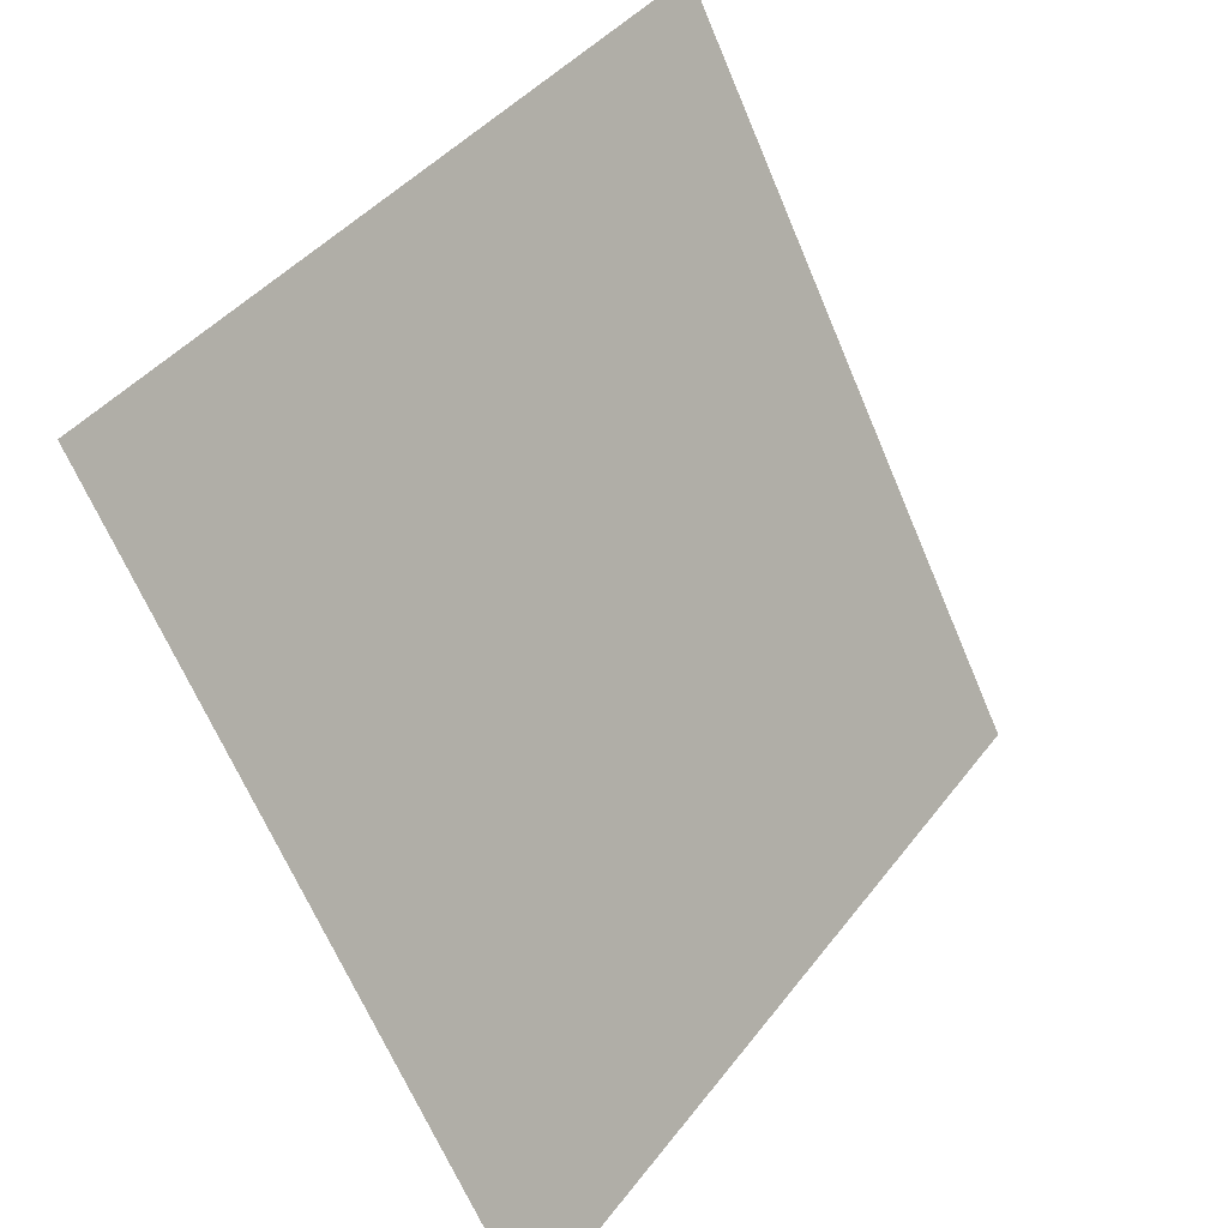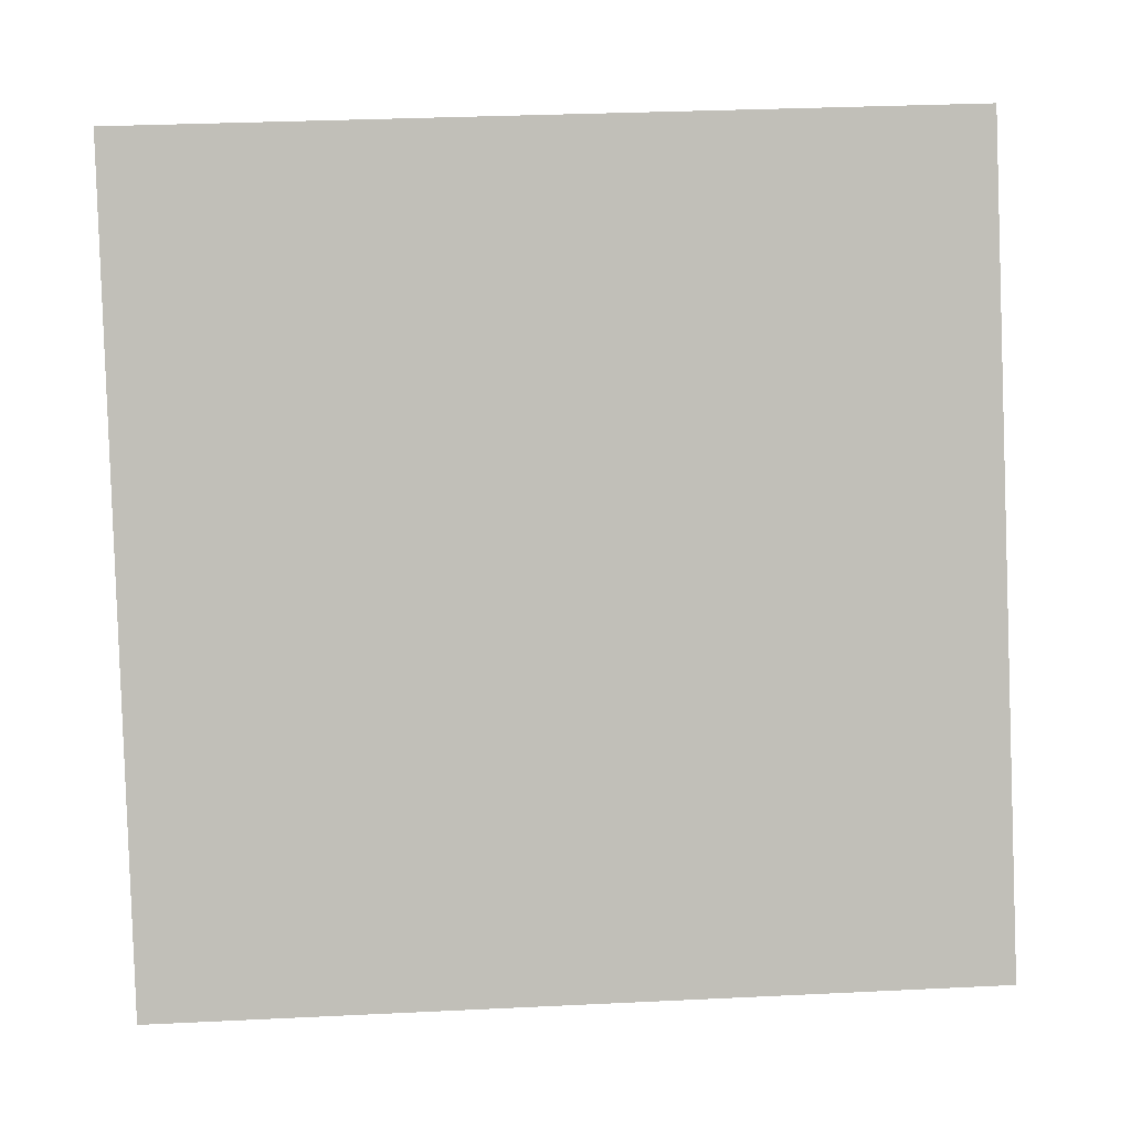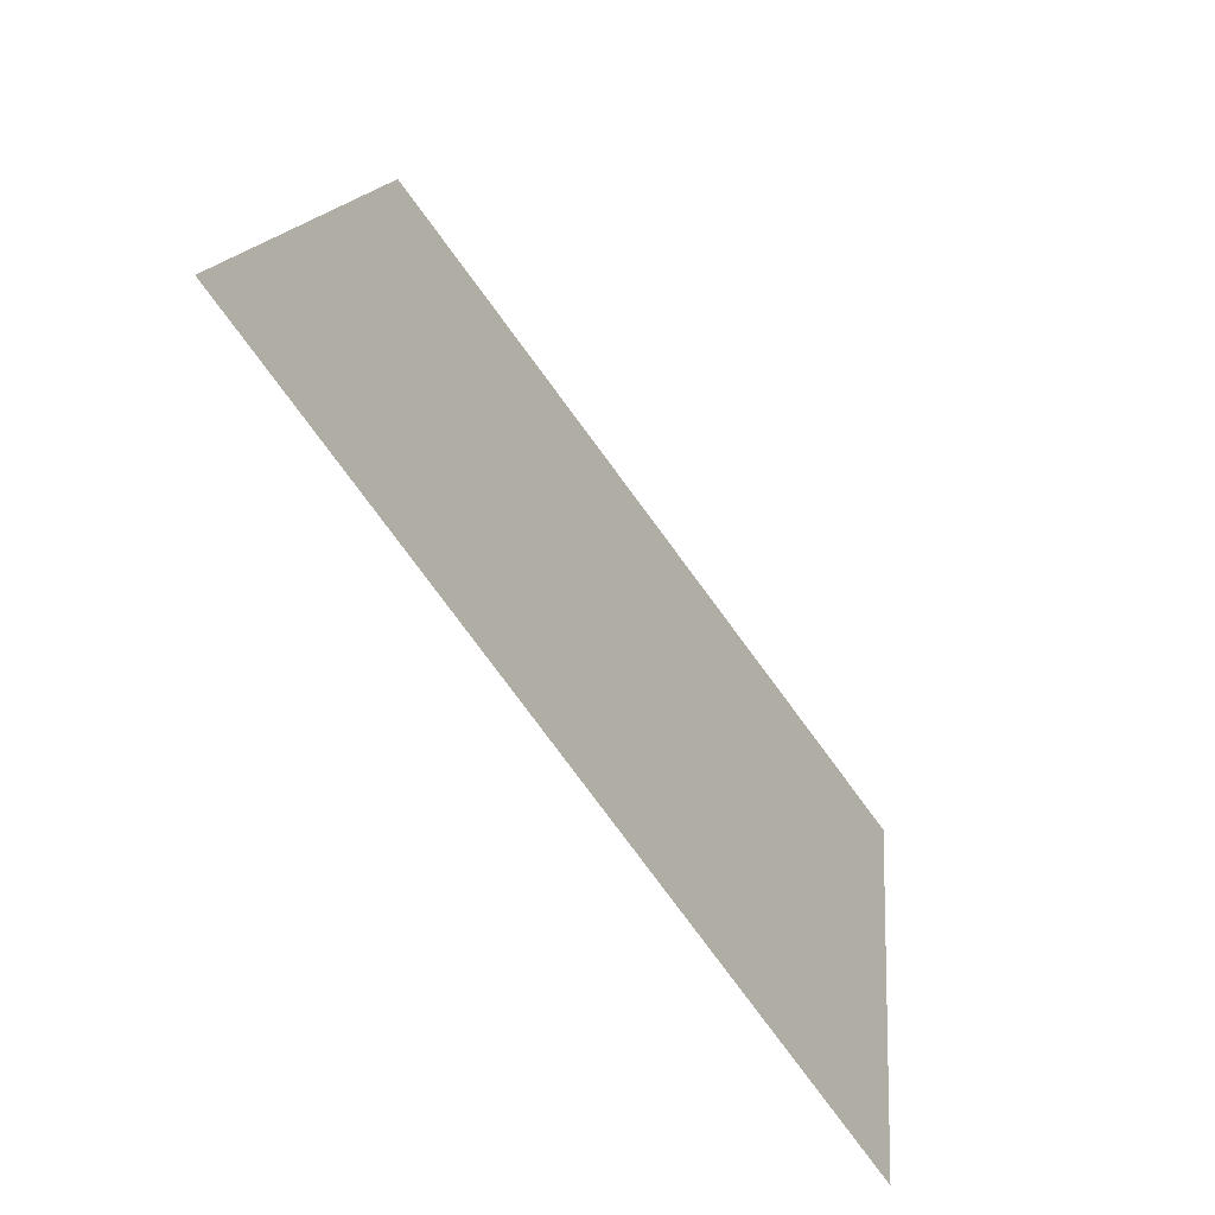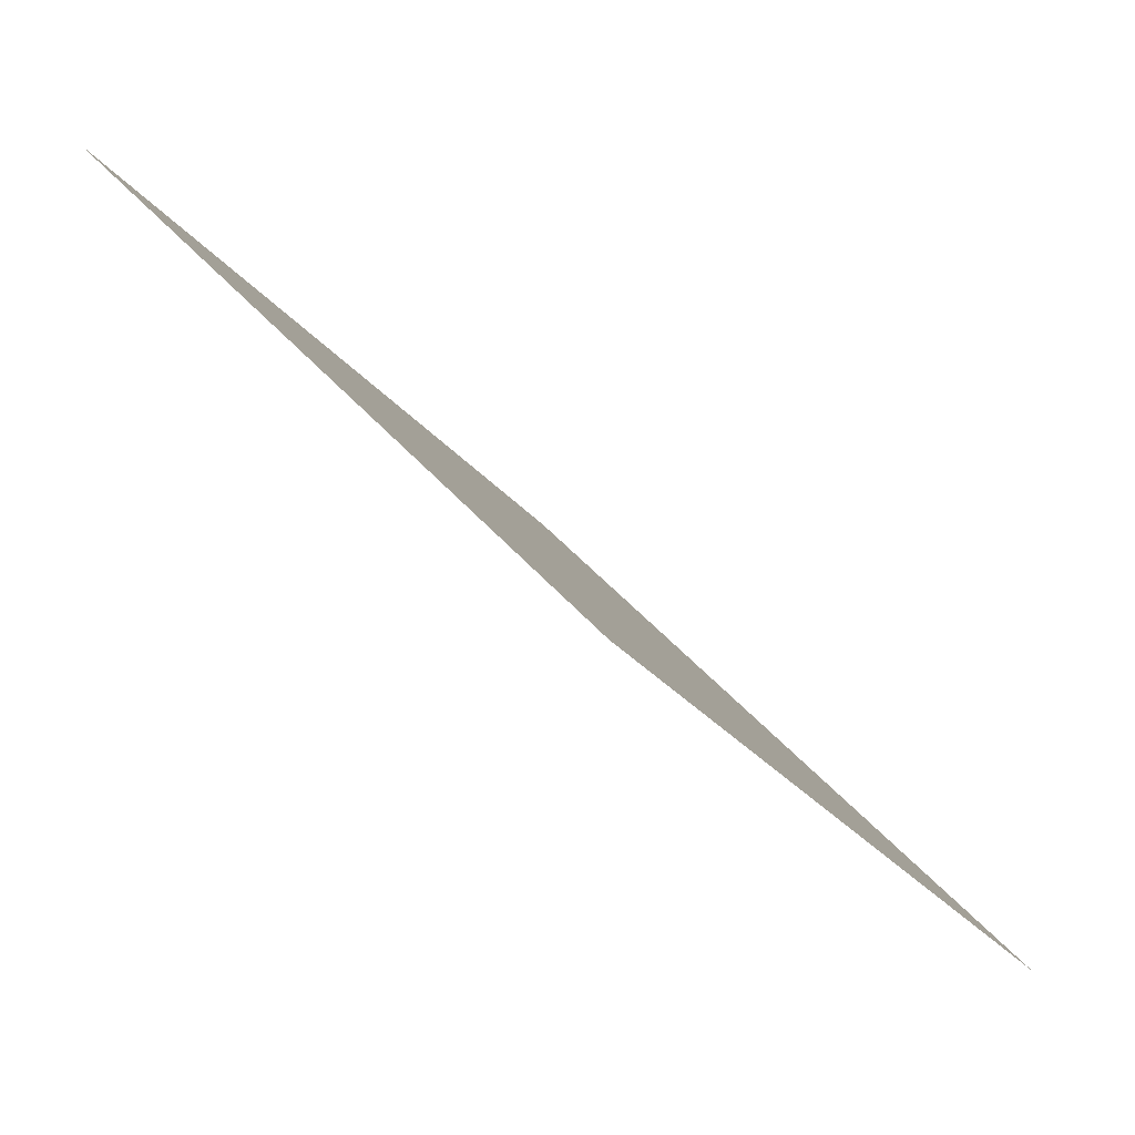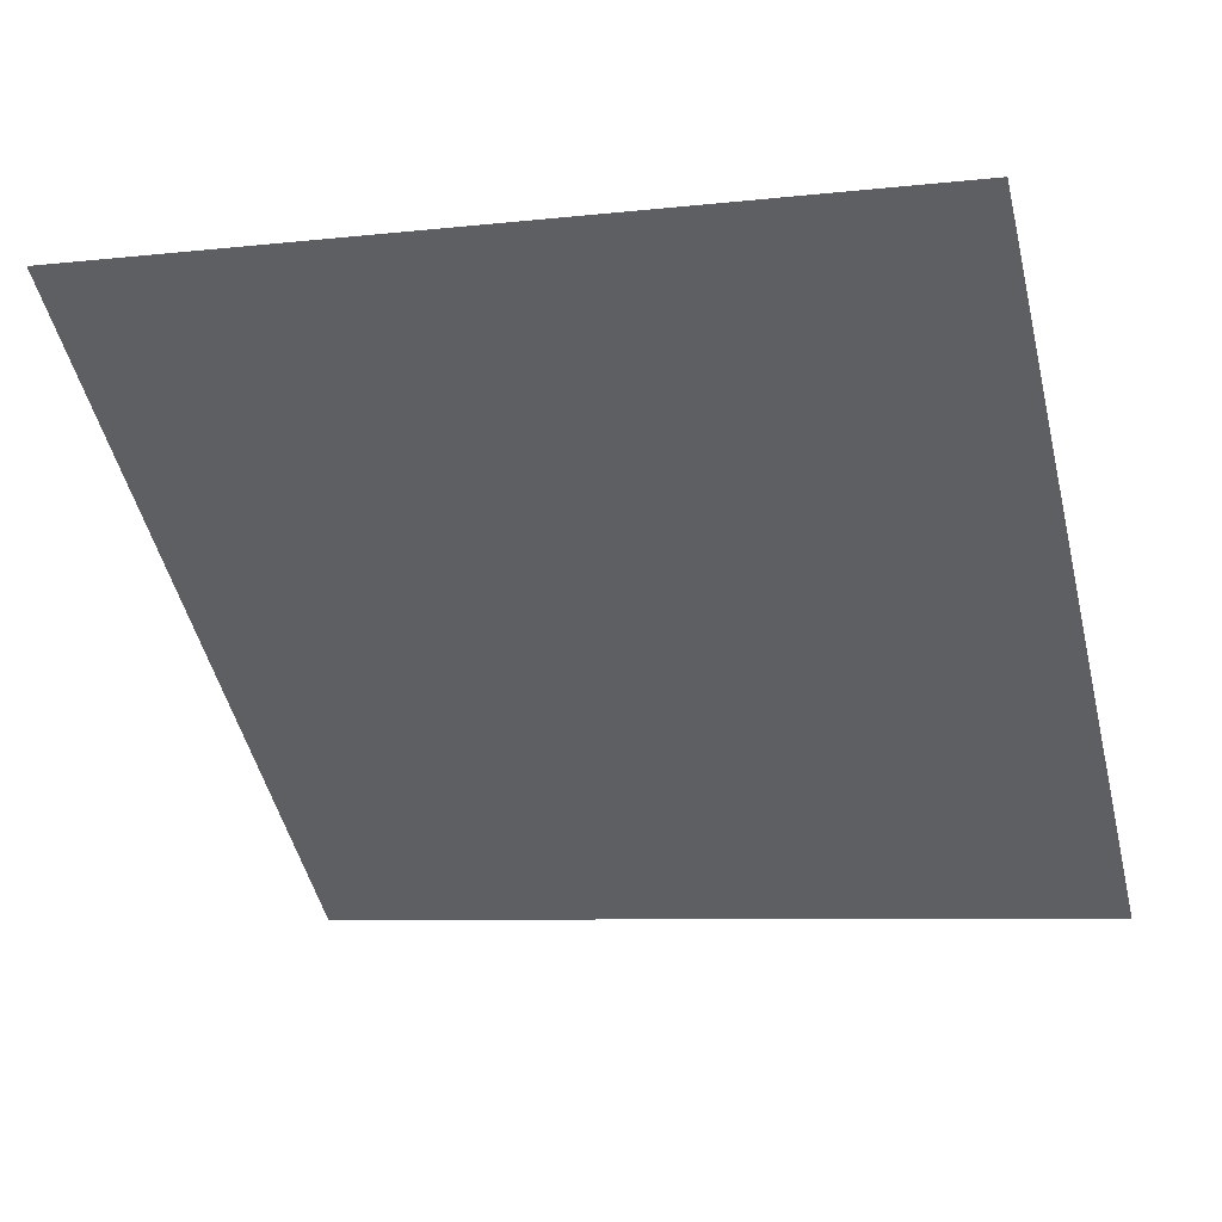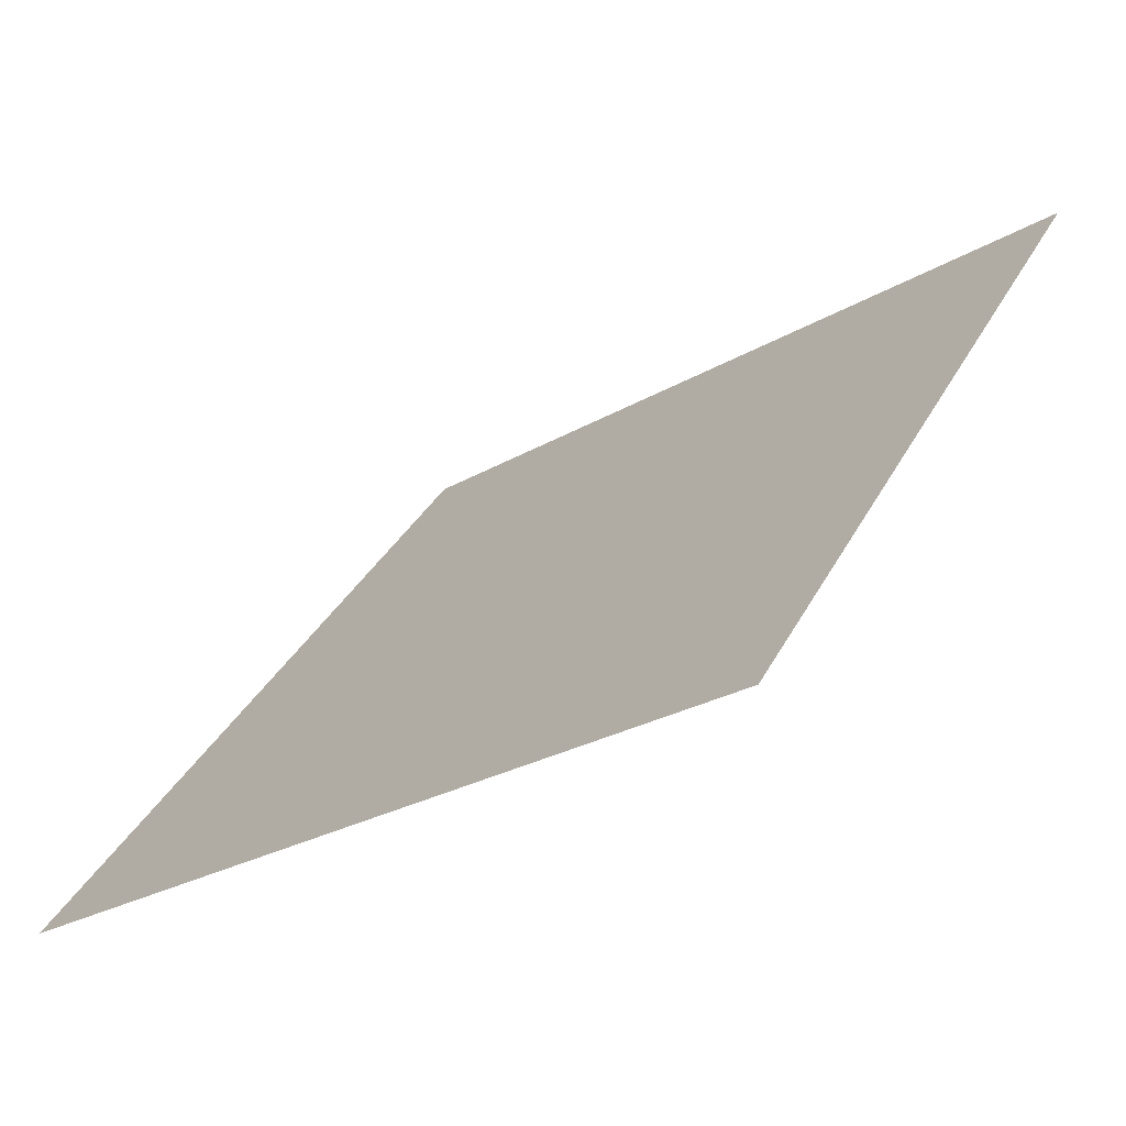
<metadata>
{"format":"obj","ext":"obj","renderer":"f3d","projection":"perspective","resolution":1024,"background":"white","views":[{"elev":-65.8,"azim":111.4,"up":"+Z"},{"elev":40.9,"azim":-5.1,"up":"+Z"},{"elev":14.2,"azim":-86.0,"up":"+Z"},{"elev":39.8,"azim":-125.8,"up":"+Z"},{"elev":-11.6,"azim":18.6,"up":"+Y"},{"elev":-27.4,"azim":41.0,"up":"+Z"}]}
</metadata>
<code>
v 0.1118 1.003 0.8005
v 0.1052 1.004 0.8005
v 0.1053 1.008 0.8058
v 0.1119 1.007 0.8057
f 4 3 2 1

</code>
